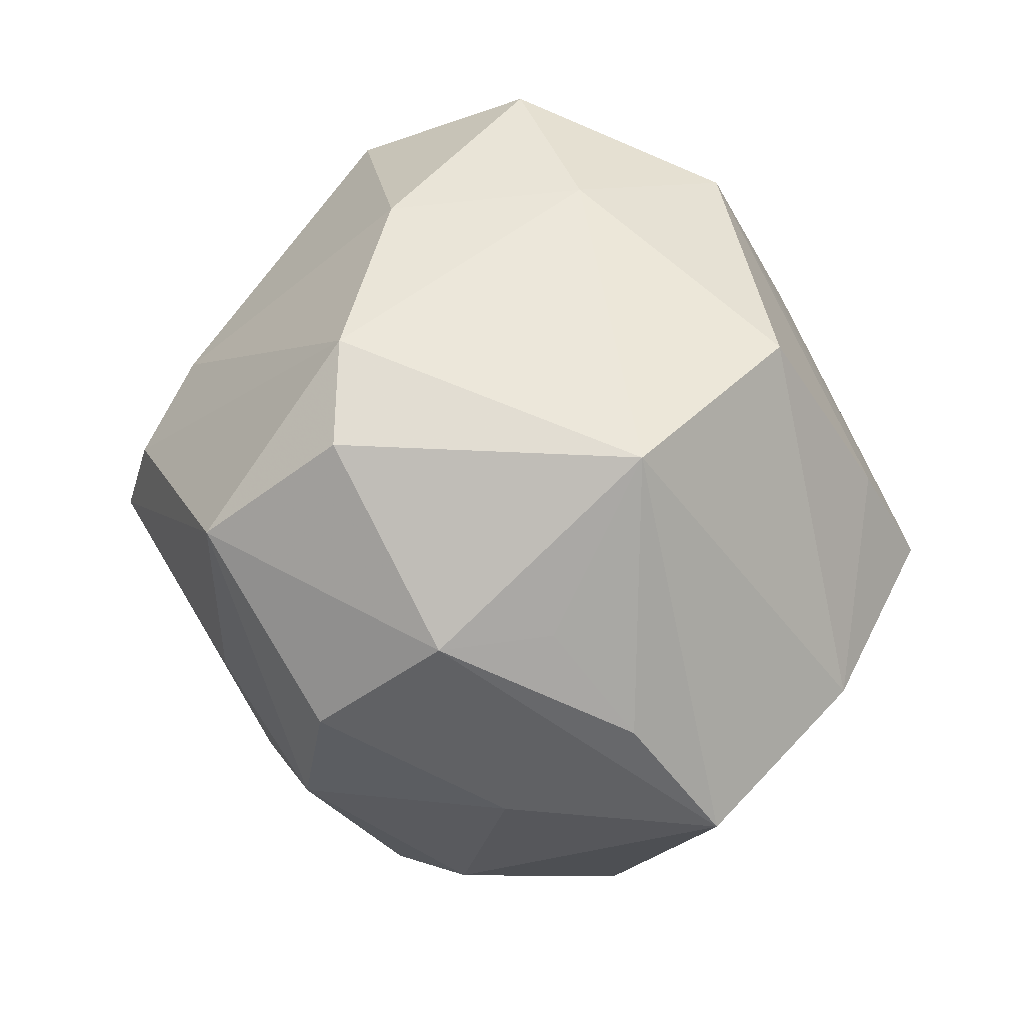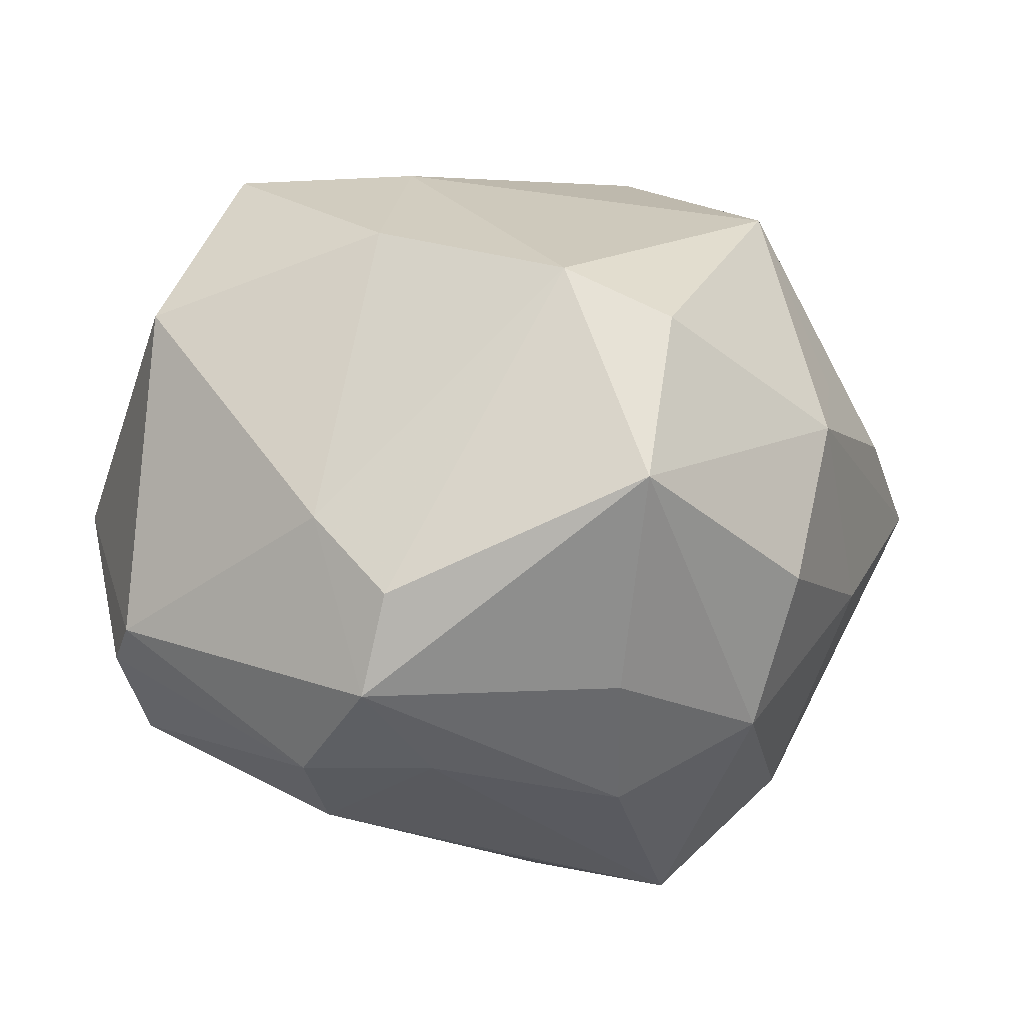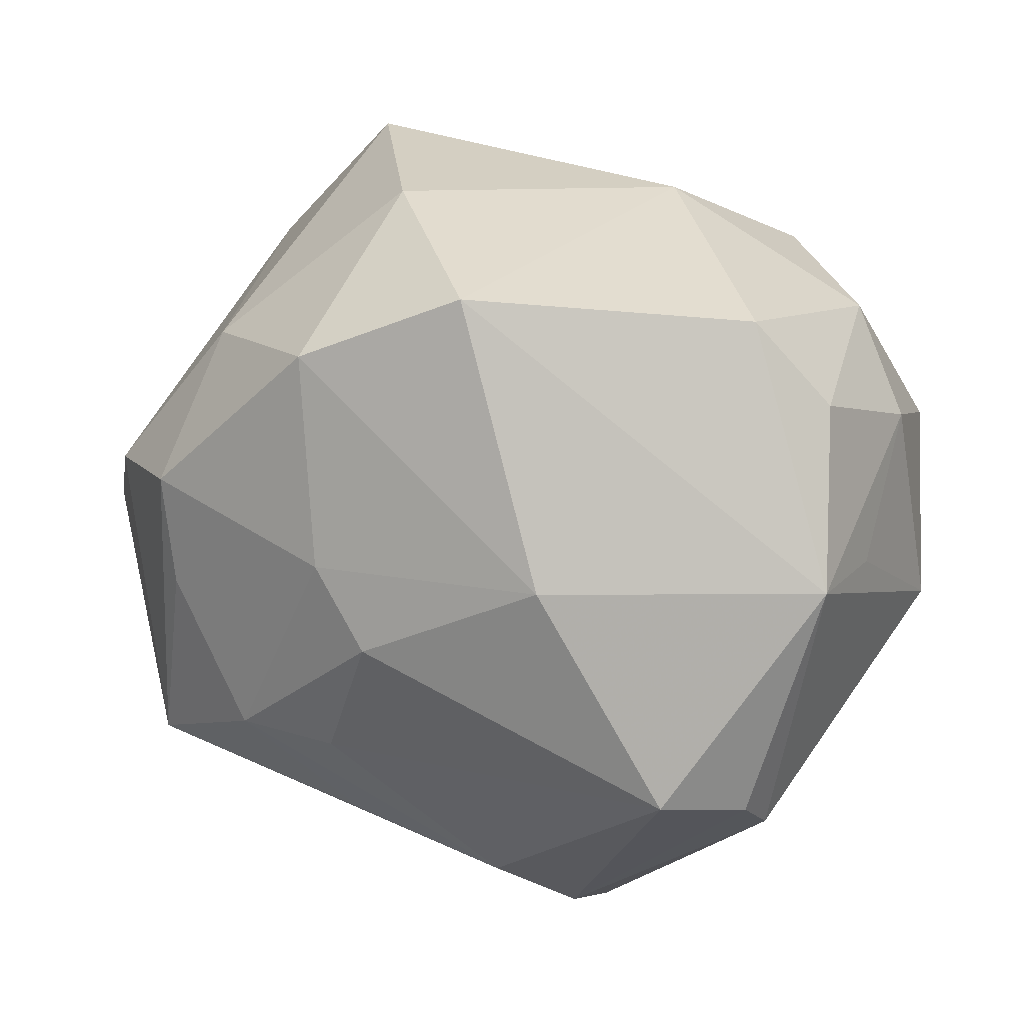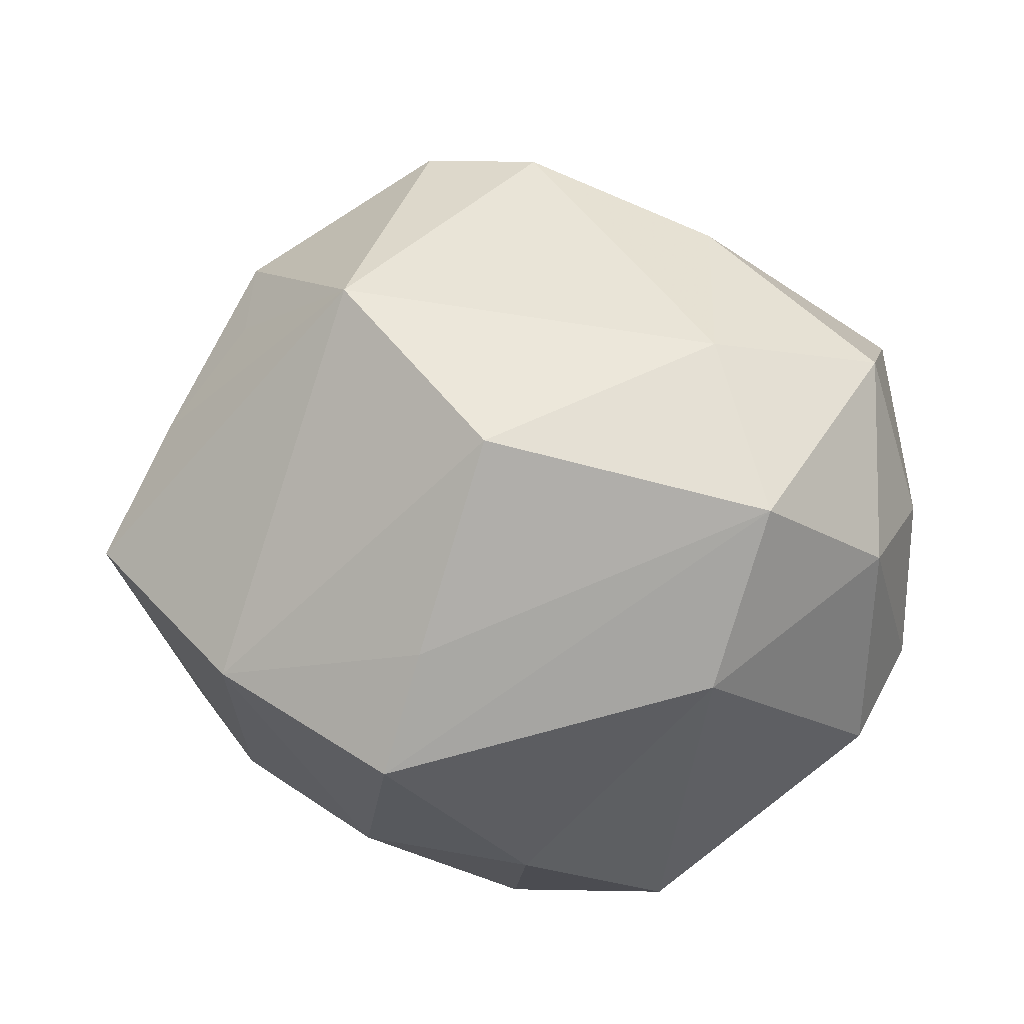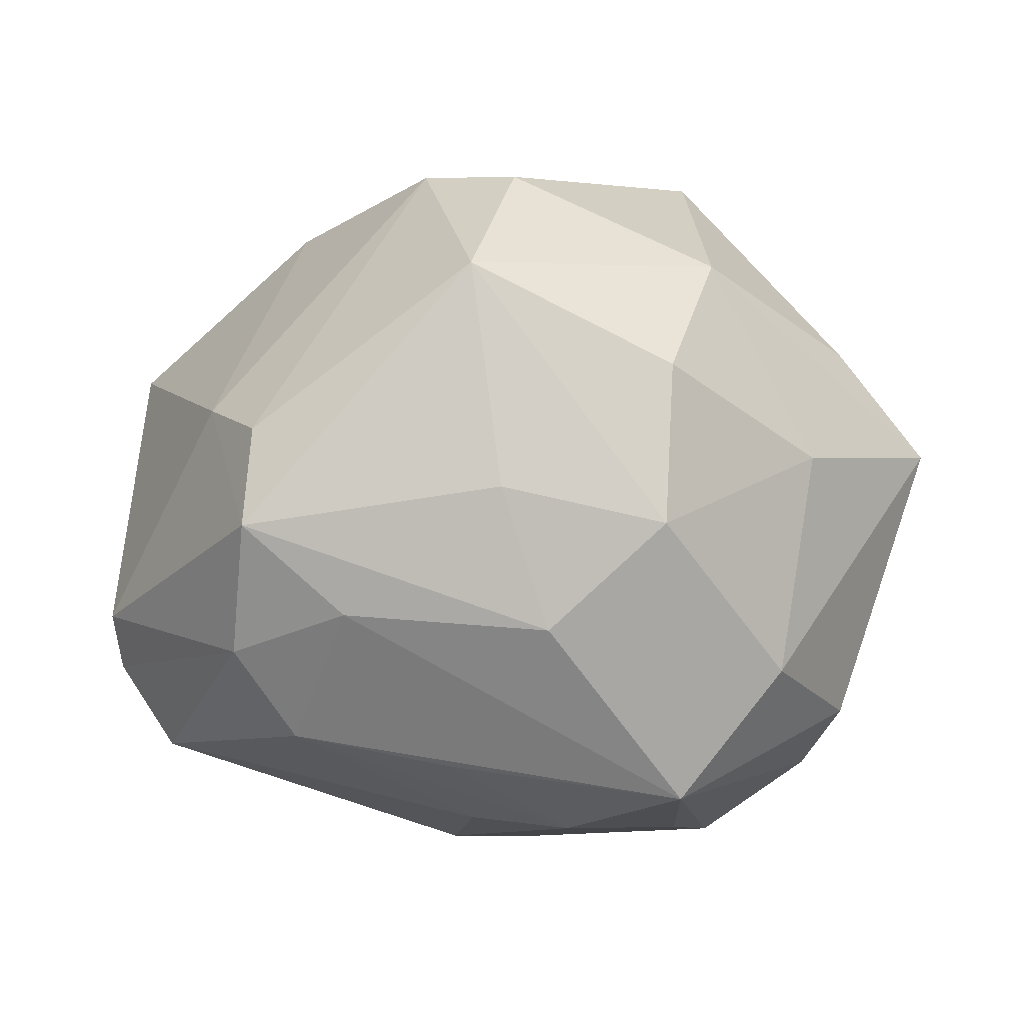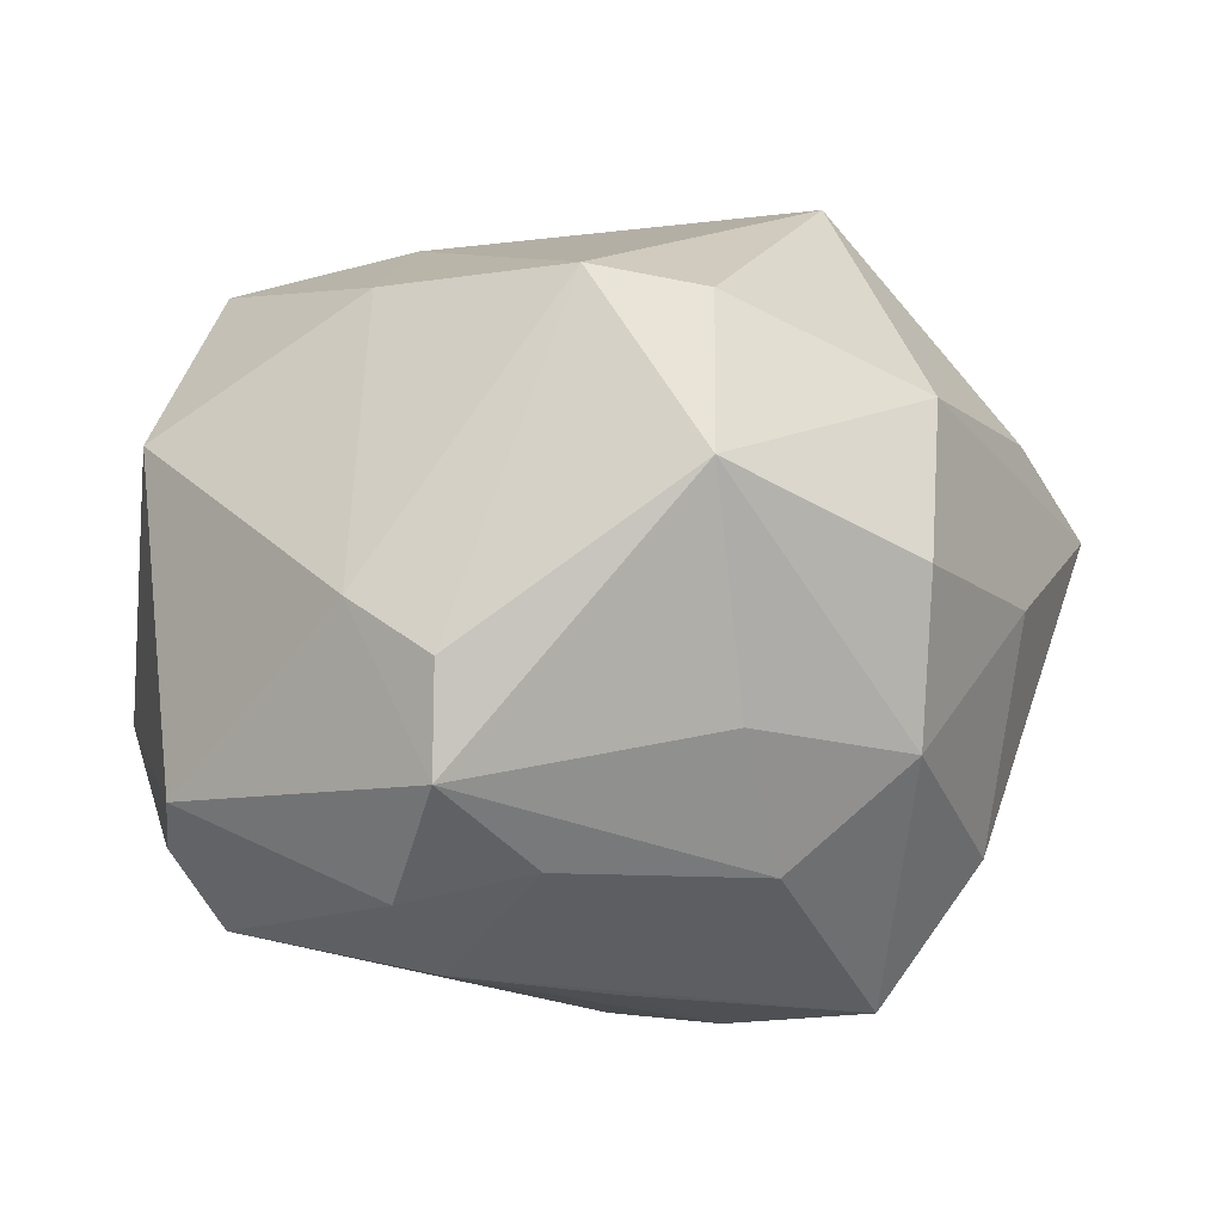
<metadata>
{"format":"obj","ext":"obj","renderer":"f3d","projection":"perspective","resolution":1024,"background":"white","views":[{"elev":60.2,"azim":75.0,"up":"+Z"},{"elev":-63.5,"azim":-14.9,"up":"+Y"},{"elev":17.0,"azim":-148.0,"up":"+Y"},{"elev":39.0,"azim":174.2,"up":"+Z"},{"elev":-2.4,"azim":18.7,"up":"+Z"},{"elev":-73.6,"azim":-2.5,"up":"+Y"}]}
</metadata>
<code>
v -0.03944 0.01109 0.02979
v 0.03347 -0.004781 0.02868
v 0.0297 -0.02377 -0.03286
v 0.04281 -0.01285 0.006292
v -0.01669 0.04015 0.007295
v 0.003093 -0.01934 -0.03594
v -0.03793 0.02725 0.01372
v -0.04092 -0.02381 -0.0183
v 0.01828 -0.03708 -0.01371
v -0.01311 0.03367 -0.03318
v -0.04701 0.001839 -0.001895
v 0.004491 0.04142 -0.01806
v -0.01399 -0.04745 -0.002102
v -0.004085 -0.005668 -0.03949
v 0.003997 -0.02991 -0.0293
v 0.03822 0.03016 0.005312
v -0.01764 -0.04159 -0.01617
v -0.03528 -0.02159 -0.02778
v -0.002754 -0.01989 0.04054
v -0.04041 -0.02761 -0.01217
v -0.0449 0.01566 0.01118
v -0.02364 0.003142 -0.03483
v 0.02329 -0.002684 -0.0379
v 0.03683 0.008393 -0.03029
v 0.02253 0.02502 -0.02872
v 0.0217 0.008235 0.0422
v -0.01294 -0.03488 -0.02588
v -0.02349 0.03203 0.02574
v 0.01465 -0.01862 -0.03697
v 0.04321 0.001983 0.01969
v 0.009919 -0.03912 0.02717
v -0.02294 -0.00925 0.03534
v 0.03193 -0.01744 0.02855
v 0.01388 -0.04034 0.002081
v -0.01428 -0.04411 0.008878
v -0.01992 0.01313 0.03526
v -0.003869 -0.04241 -0.01202
v 0.004187 0.02642 -0.03877
v -0.04561 -0.007705 0.0181
v 0.04004 -0.01748 -0.01843
v 0.001553 0.003334 -0.0402
v 0.007884 0.02903 0.03567
v 0.02401 0.009646 -0.03907
v 0.01616 0.03967 0.01487
v 0.03095 -0.0343 -0.001937
v 0.05173 0.009923 0.007496
v 0.04313 0.001214 -0.02363
v -0.03728 0.03011 -0.01198
v -0.04425 0.02064 -0.007143
v -0.04809 0.001815 -0.01466
v 0.02075 0.04533 0.002561
v -0.02322 -0.03587 0.0117
v 0.00972 -0.02352 0.03935
v 0.03096 -0.03147 0.01585
f 24 3 43
f 47 3 24
f 24 46 47
f 11 50 39
f 21 11 39
f 50 11 21
f 39 50 20
f 9 3 45
f 38 43 41
f 14 41 29
f 30 46 26
f 30 33 46
f 24 43 25
f 25 43 38
f 16 46 24
f 24 25 16
f 16 25 51
f 26 46 16
f 10 50 48
f 28 51 5
f 5 10 48
f 26 16 42
f 40 47 46
f 45 3 40
f 3 47 40
f 36 42 28
f 26 42 36
f 26 36 19
f 19 36 32
f 7 5 48
f 28 5 7
f 48 50 49
f 50 21 49
f 49 7 48
f 21 7 49
f 39 20 52
f 52 20 13
f 52 32 39
f 52 19 32
f 8 50 18
f 8 20 50
f 37 9 13
f 37 27 3
f 3 9 37
f 23 43 3
f 3 29 23
f 23 41 43
f 23 29 41
f 3 27 15
f 15 29 3
f 27 29 15
f 14 29 6
f 6 29 27
f 18 14 6
f 6 27 18
f 26 33 2
f 2 30 26
f 33 30 2
f 46 33 4
f 33 54 4
f 4 54 45
f 45 40 4
f 4 40 46
f 45 54 31
f 31 54 33
f 38 10 12
f 12 25 38
f 51 25 12
f 12 5 51
f 10 5 12
f 22 10 38
f 38 41 22
f 22 41 14
f 22 14 18
f 18 50 22
f 50 10 22
f 44 16 51
f 44 42 16
f 44 51 28
f 28 42 44
f 1 36 28
f 28 7 1
f 1 7 21
f 1 21 39
f 39 32 1
f 32 36 1
f 17 37 13
f 27 37 17
f 13 20 17
f 18 27 17
f 17 8 18
f 20 8 17
f 45 31 34
f 34 31 13
f 34 9 45
f 13 9 34
f 35 52 13
f 13 31 35
f 19 52 35
f 35 31 19
f 53 31 33
f 19 31 53
f 53 33 26
f 26 19 53

</code>
